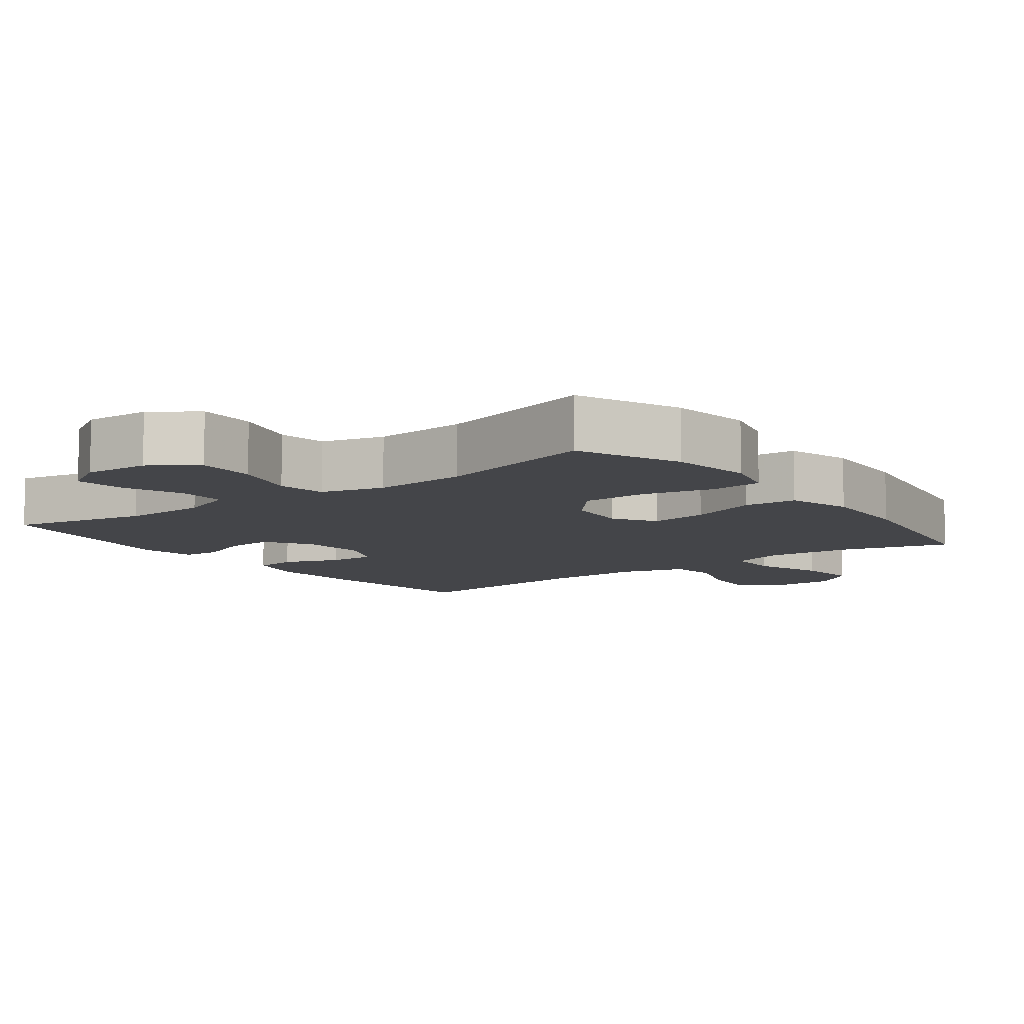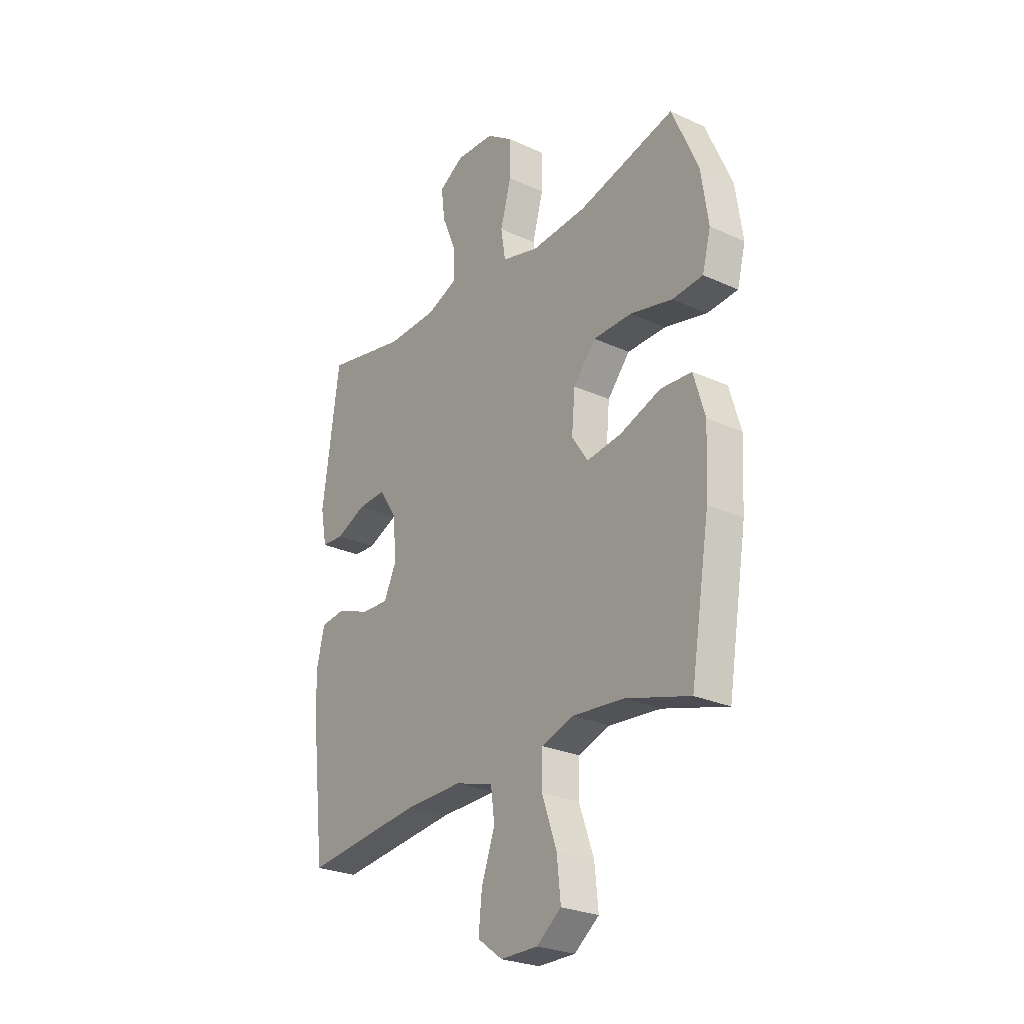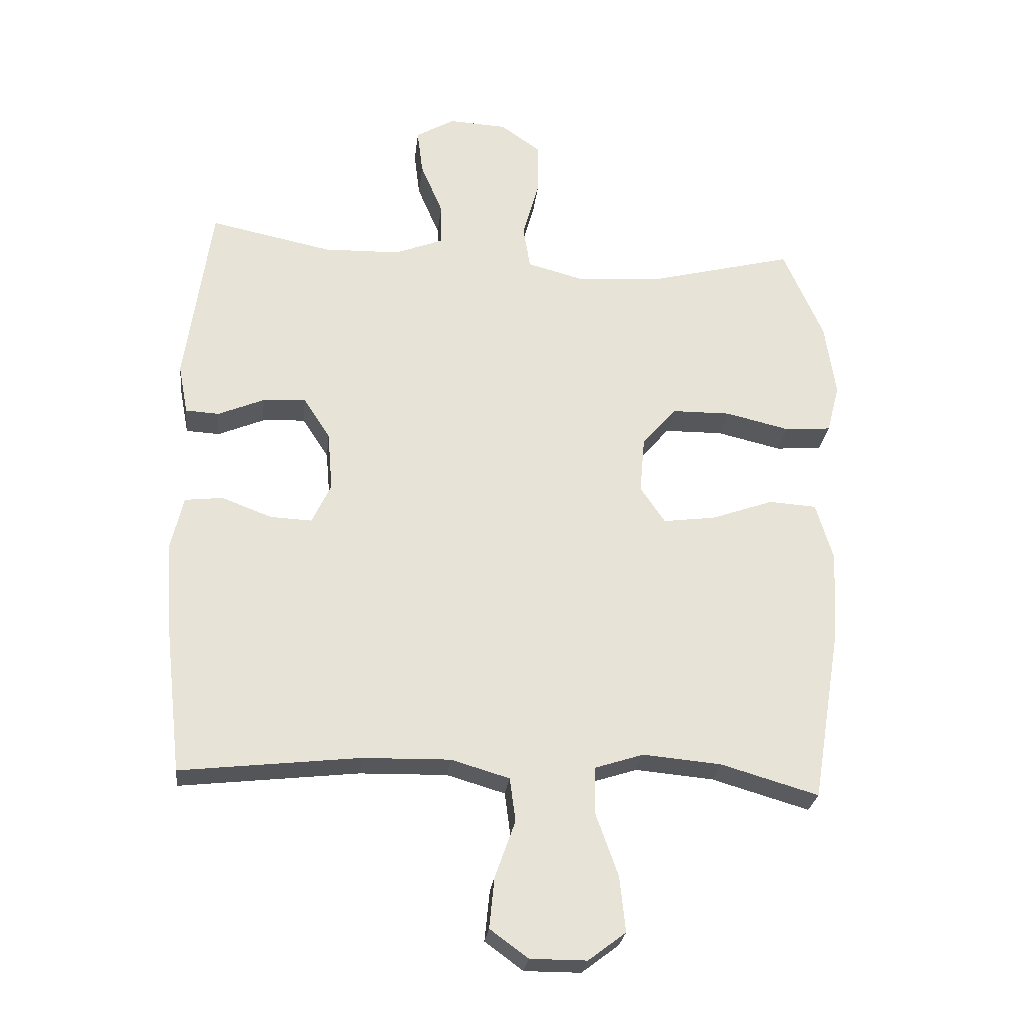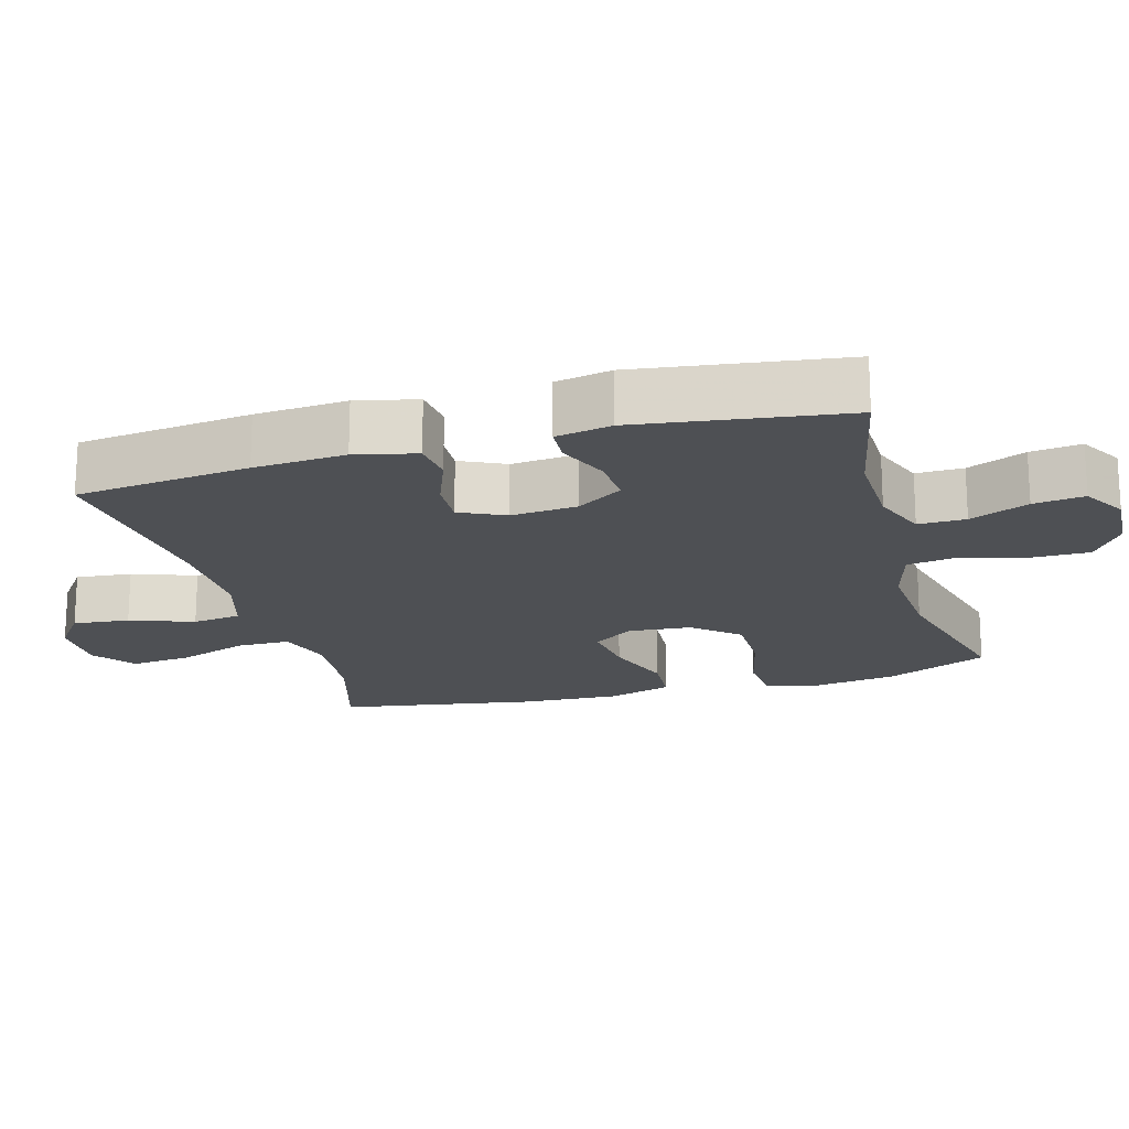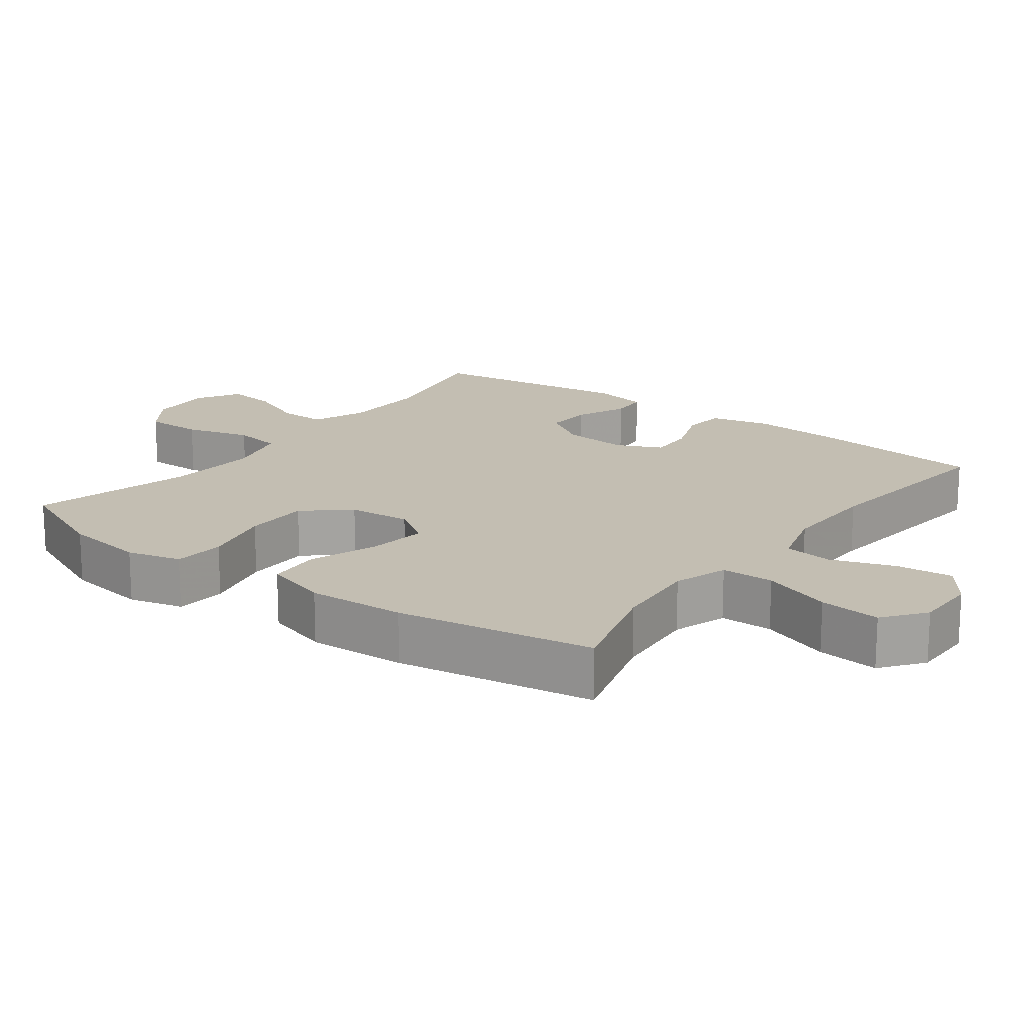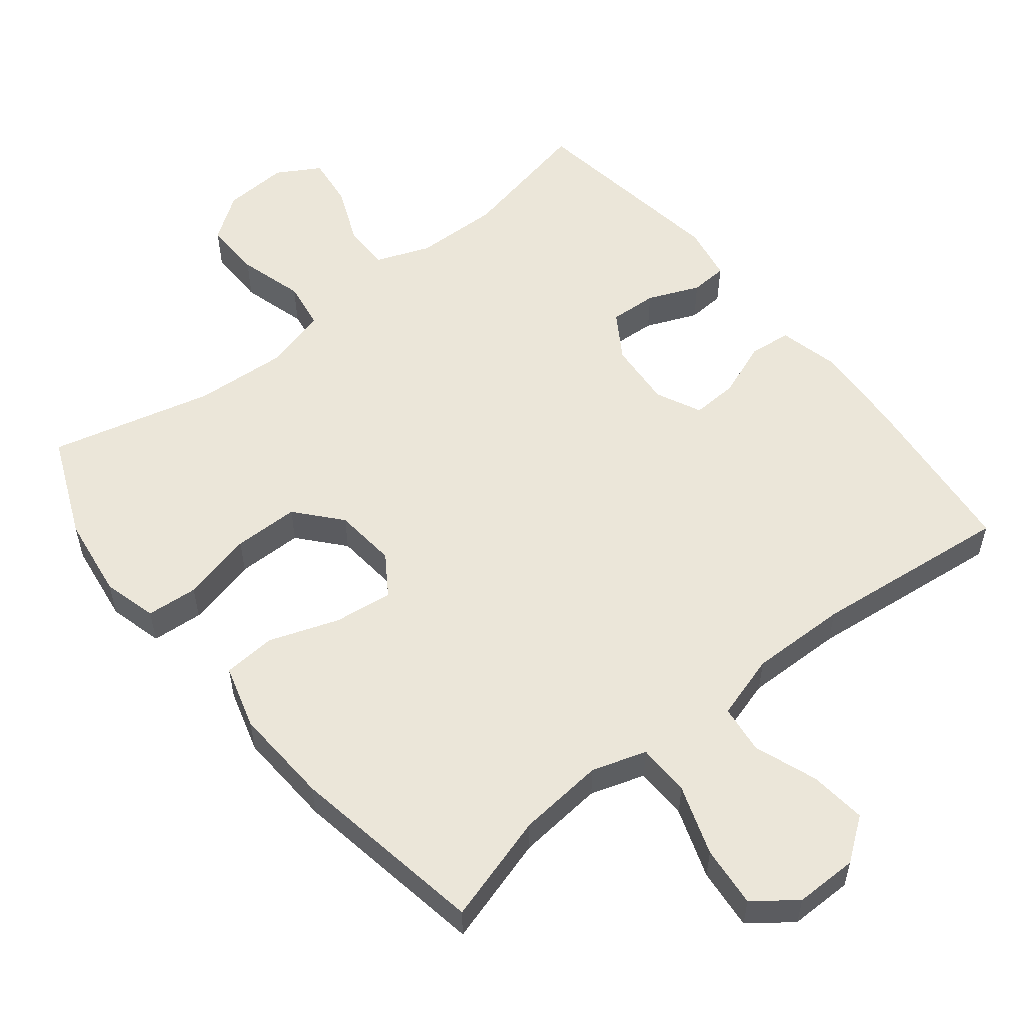
<metadata>
{"format":"obj","ext":"obj","renderer":"f3d","projection":"perspective","resolution":1024,"background":"white","views":[{"elev":-9.1,"azim":36.9,"up":"+Y"},{"elev":-26.2,"azim":54.1,"up":"+Z"},{"elev":-26.7,"azim":-6.5,"up":"+Z"},{"elev":-19.0,"azim":-74.3,"up":"+Y"},{"elev":17.5,"azim":126.8,"up":"+Y"},{"elev":55.3,"azim":141.1,"up":"+Y"}]}
</metadata>
<code>
v 0.5 0.07 -0.5
v 0.346 0.07 -0.455
v 0.223 0.07 -0.444
v 0.146 0.07 -0.469
v 0.145 0.07 -0.544
v 0.18 0.07 -0.643
v 0.189 0.07 -0.73
v 0.13 0.07 -0.775
v 0.041 0.07 -0.775
v -0.019 0.07 -0.731
v -0.011 0.07 -0.651
v 0.021 0.07 -0.561
v 0.012 0.07 -0.492
v -0.08 0.07 -0.465
v -0.218 0.07 -0.468
v -0.5 0.07 -0.5
v -0.528 0.07 -0.254
v -0.537 0.07 -0.124
v -0.517 0.07 -0.038
v -0.457 0.07 -0.031
v -0.378 0.07 -0.061
v -0.312 0.07 -0.064
v -0.282 0.07 0
v -0.29 0.07 0.094
v -0.332 0.07 0.159
v -0.4 0.07 0.155
v -0.473 0.07 0.124
v -0.526 0.07 0.127
v -0.541 0.07 0.206
v -0.5 0.07 0.5
v -0.307 0.07 0.46
v -0.186 0.07 0.463
v -0.109 0.07 0.493
v -0.11 0.07 0.56
v -0.145 0.07 0.643
v -0.154 0.07 0.715
v -0.093 0.07 0.751
v -0.001 0.07 0.746
v 0.063 0.07 0.701
v 0.062 0.07 0.618
v 0.036 0.07 0.525
v 0.047 0.07 0.456
v 0.136 0.07 0.432
v 0.269 0.07 0.441
v 0.5 0.07 0.5
v 0.563 0.07 0.355
v 0.58 0.07 0.238
v 0.56 0.07 0.161
v 0.487 0.07 0.155
v 0.386 0.07 0.179
v 0.293 0.07 0.178
v 0.239 0.07 0.115
v 0.231 0.07 0.026
v 0.27 0.07 -0.032
v 0.353 0.07 -0.021
v 0.451 0.07 0.014
v 0.526 0.07 0.009
v 0.553 0.07 -0.082
v 0.546 0.07 -0.221
v 0.5 0 -0.5
v 0.346 0 -0.455
v 0.223 0 -0.444
v 0.146 0 -0.469
v 0.145 0 -0.544
v 0.18 0 -0.643
v 0.189 0 -0.73
v 0.13 0 -0.775
v 0.041 0 -0.775
v -0.019 0 -0.731
v -0.011 0 -0.651
v 0.021 0 -0.561
v 0.012 0 -0.492
v -0.08 0 -0.465
v -0.218 0 -0.468
v -0.5 0 -0.5
v -0.528 0 -0.254
v -0.537 0 -0.124
v -0.517 0 -0.038
v -0.457 0 -0.031
v -0.378 0 -0.061
v -0.312 0 -0.064
v -0.282 0 0
v -0.29 0 0.094
v -0.332 0 0.159
v -0.4 0 0.155
v -0.473 0 0.124
v -0.526 0 0.127
v -0.541 0 0.206
v -0.5 0 0.5
v -0.307 0 0.46
v -0.186 0 0.463
v -0.109 0 0.493
v -0.11 0 0.56
v -0.145 0 0.643
v -0.154 0 0.715
v -0.093 0 0.751
v -0.001 0 0.746
v 0.063 0 0.701
v 0.062 0 0.618
v 0.036 0 0.525
v 0.047 0 0.456
v 0.136 0 0.432
v 0.269 0 0.441
v 0.5 0 0.5
v 0.563 0 0.355
v 0.58 0 0.238
v 0.56 0 0.161
v 0.487 0 0.155
v 0.386 0 0.179
v 0.293 0 0.178
v 0.239 0 0.115
v 0.231 0 0.026
v 0.27 0 -0.032
v 0.353 0 -0.021
v 0.451 0 0.014
v 0.526 0 0.009
v 0.553 0 -0.082
v 0.546 0 -0.221
f 58 59 1 2
f 55 56 57 58
f 54 55 58 2
f 53 54 2 3
f 47 48 49 50
f 47 50 51
f 44 45 46 47
f 43 44 47 51
f 42 43 51 52
f 38 39 40 41
f 38 41 42
f 37 38 42
f 34 35 36 37
f 33 34 37 42
f 32 33 42 52
f 28 29 30 31
f 26 27 28 31
f 25 26 31 32
f 24 25 32 52
f 18 19 20 21
f 18 21 22
f 15 16 17 18
f 14 15 18 22
f 13 14 22 23
f 9 10 11 12
f 7 8 9 12
f 5 6 7 12
f 4 5 12 13
f 53 3 4 13
f 24 52 53
f 13 23 24 53
f 61 60 118 117
f 117 116 115 114
f 61 117 114 113
f 62 61 113 112
f 109 108 107 106
f 110 109 106
f 106 105 104 103
f 110 106 103 102
f 111 110 102 101
f 100 99 98 97
f 101 100 97
f 101 97 96
f 96 95 94 93
f 101 96 93 92
f 111 101 92 91
f 90 89 88 87
f 90 87 86 85
f 91 90 85 84
f 111 91 84 83
f 80 79 78 77
f 81 80 77
f 77 76 75 74
f 81 77 74 73
f 82 81 73 72
f 71 70 69 68
f 71 68 67 66
f 71 66 65 64
f 72 71 64 63
f 72 63 62 112
f 112 111 83
f 112 83 82 72
f 1 60 61 2
f 2 61 62 3
f 3 62 63 4
f 4 63 64 5
f 5 64 65 6
f 6 65 66 7
f 7 66 67 8
f 8 67 68 9
f 9 68 69 10
f 10 69 70 11
f 11 70 71 12
f 12 71 72 13
f 13 72 73 14
f 14 73 74 15
f 15 74 75 16
f 16 75 76 17
f 17 76 77 18
f 18 77 78 19
f 19 78 79 20
f 20 79 80 21
f 21 80 81 22
f 22 81 82 23
f 23 82 83 24
f 24 83 84 25
f 25 84 85 26
f 26 85 86 27
f 27 86 87 28
f 28 87 88 29
f 29 88 89 30
f 30 89 90 31
f 31 90 91 32
f 32 91 92 33
f 33 92 93 34
f 34 93 94 35
f 35 94 95 36
f 36 95 96 37
f 37 96 97 38
f 38 97 98 39
f 39 98 99 40
f 40 99 100 41
f 41 100 101 42
f 42 101 102 43
f 43 102 103 44
f 44 103 104 45
f 45 104 105 46
f 46 105 106 47
f 47 106 107 48
f 48 107 108 49
f 49 108 109 50
f 50 109 110 51
f 51 110 111 52
f 52 111 112 53
f 53 112 113 54
f 54 113 114 55
f 55 114 115 56
f 56 115 116 57
f 57 116 117 58
f 58 117 118 59
f 59 118 60 1

</code>
